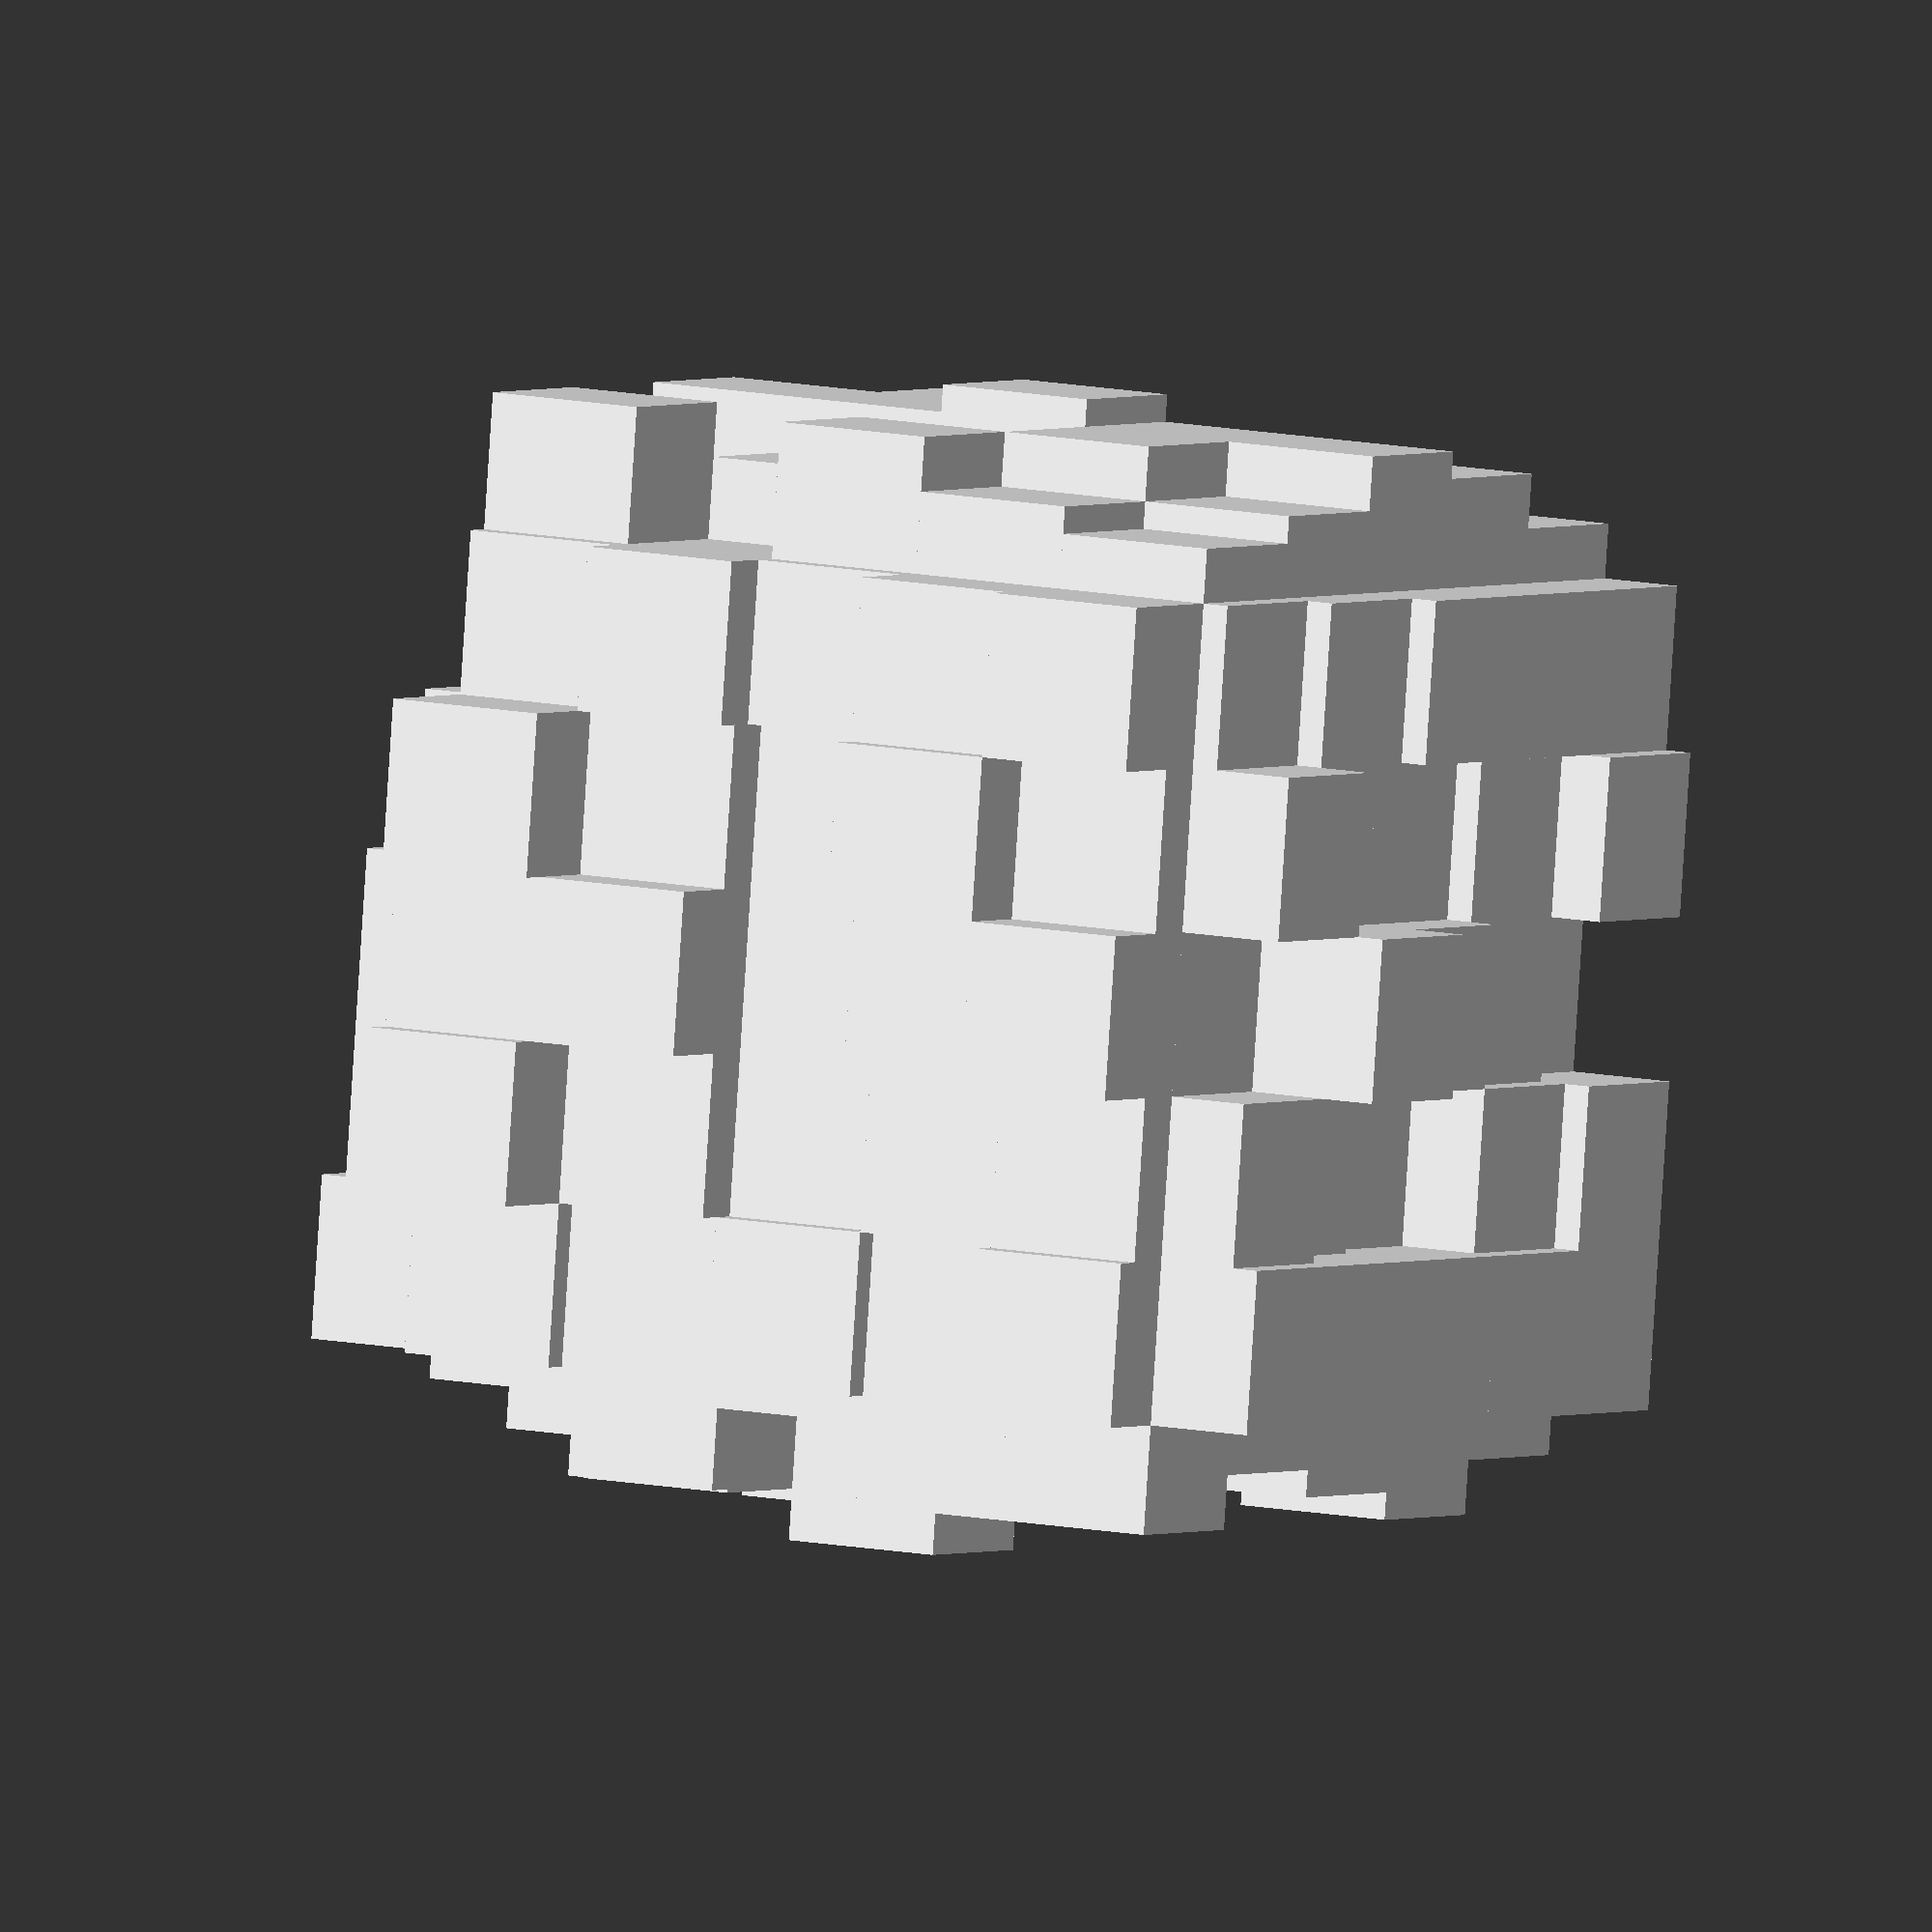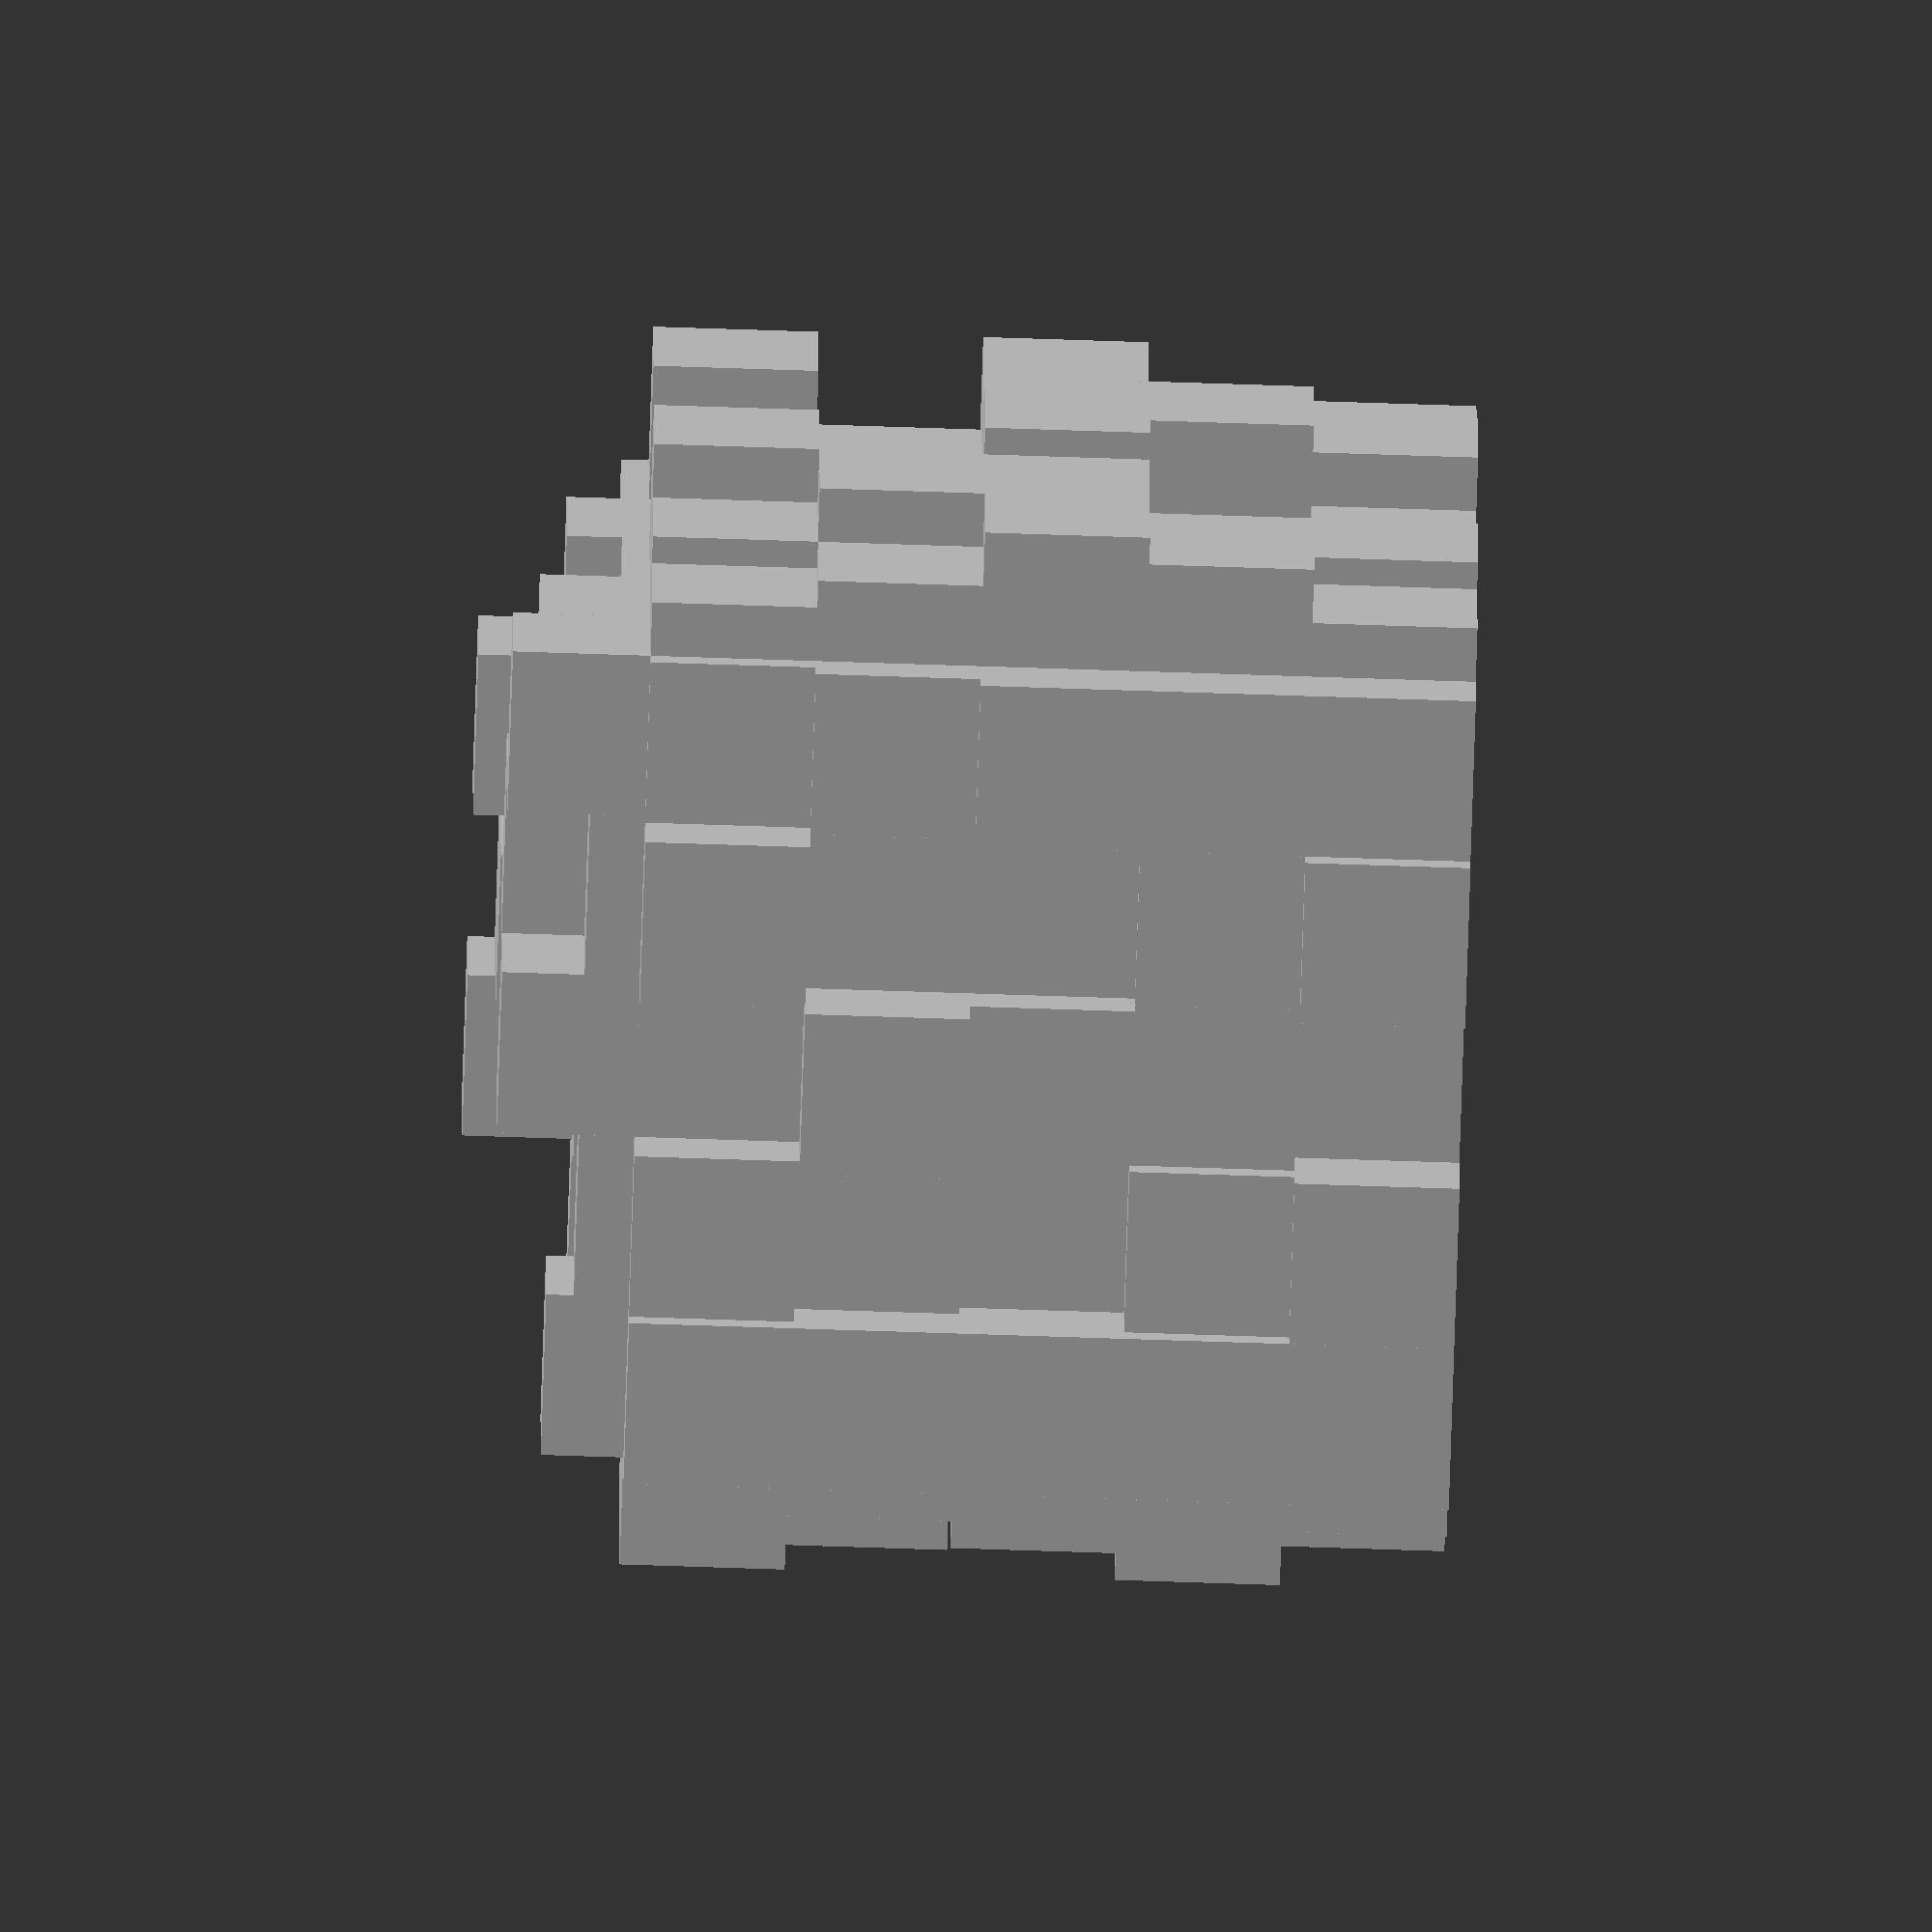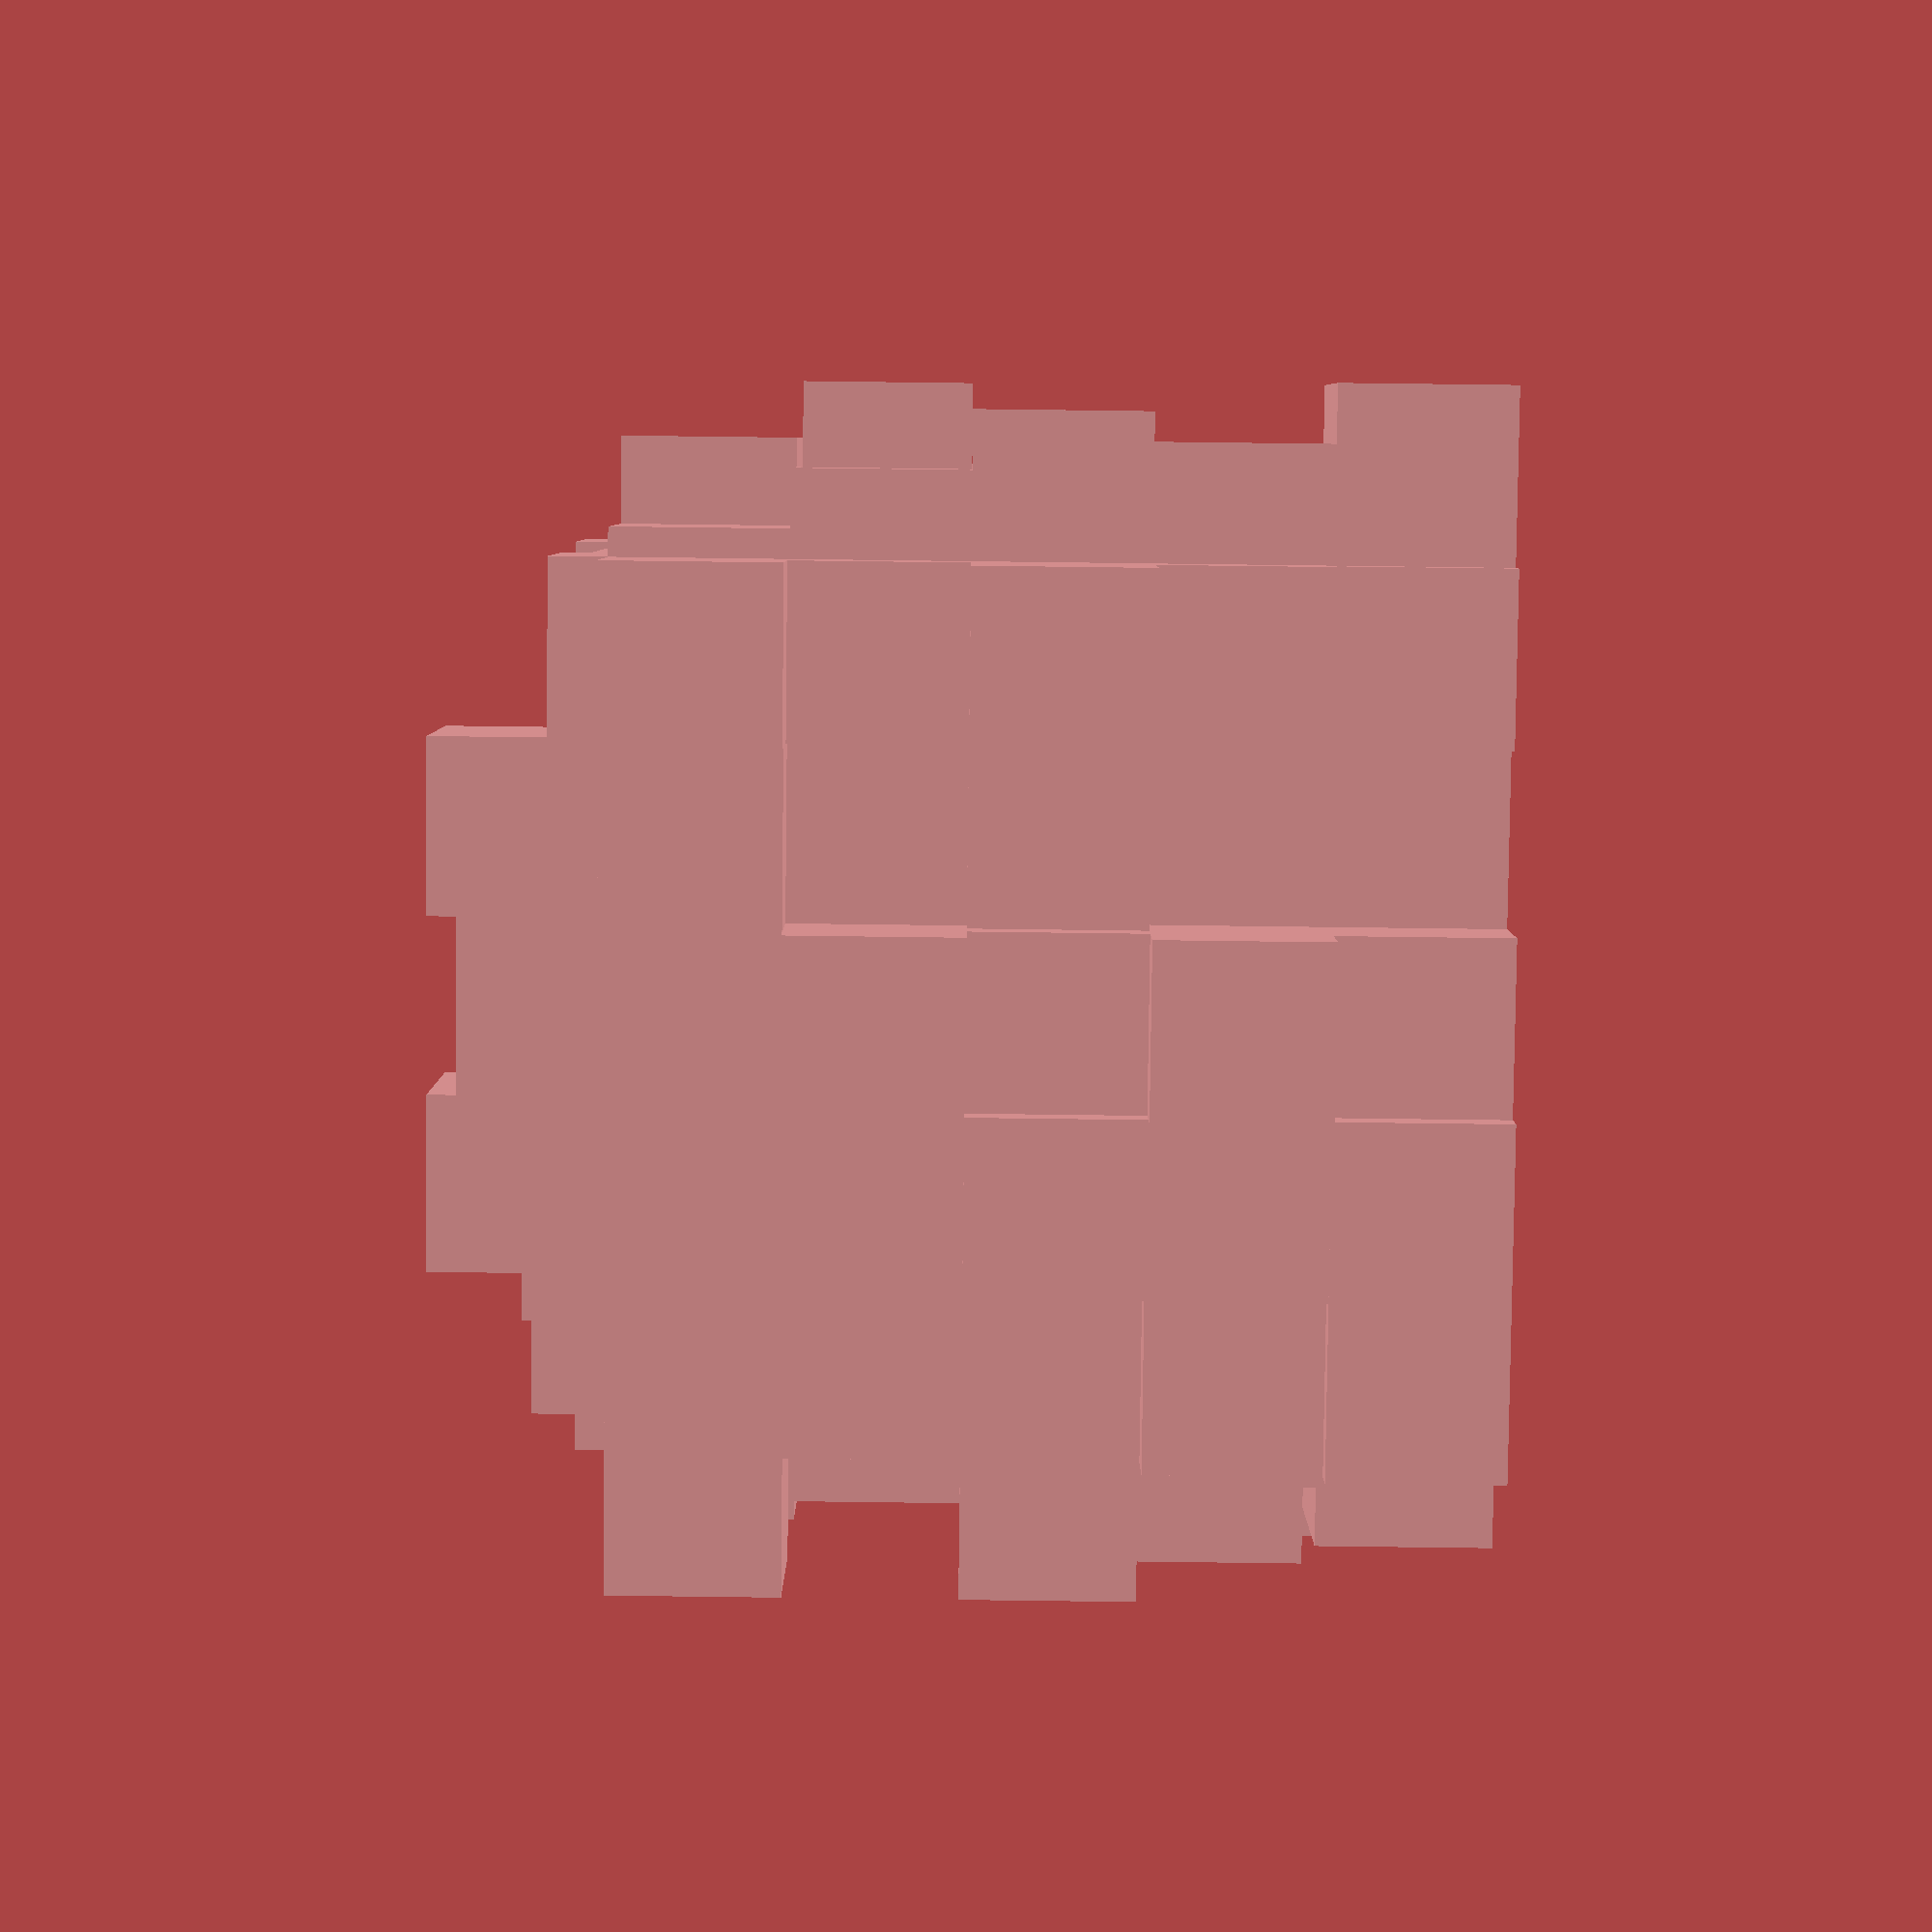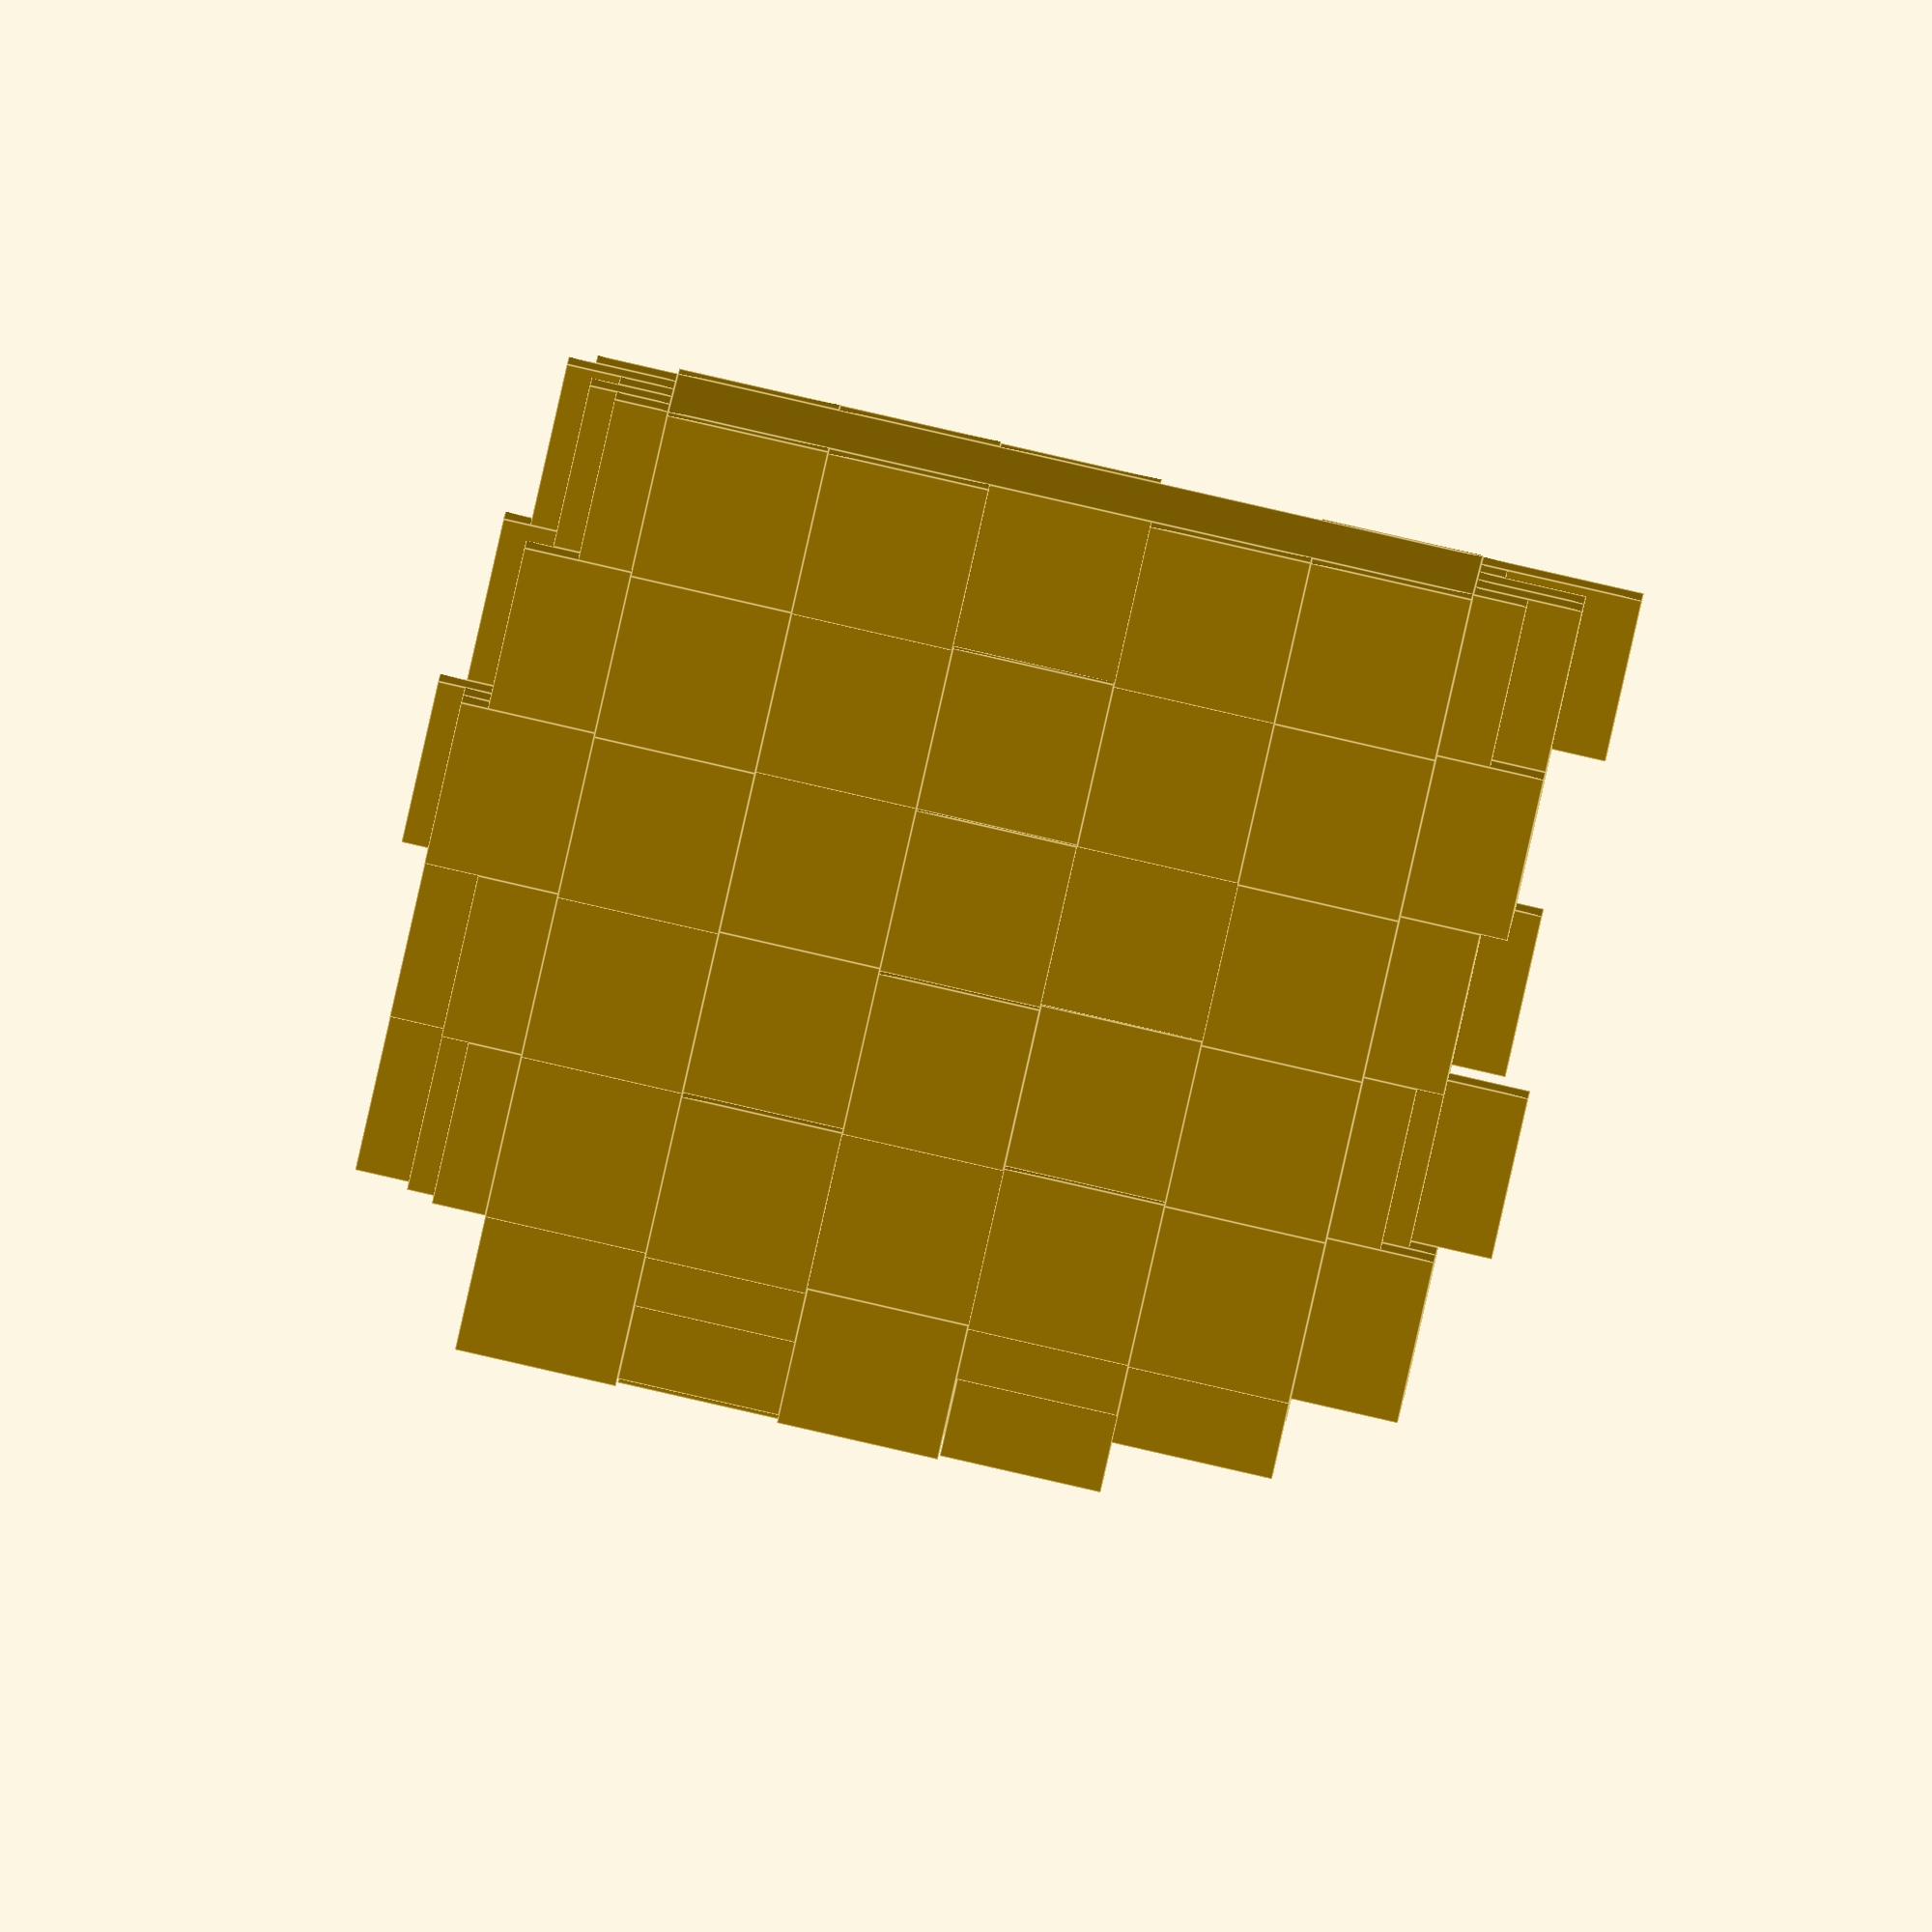
<openscad>
//created with rubyscad 1.0.7

union() {
   cube(size = [30, 30, 30]); 
   translate(v = [0.0, 0.0, 30]) {
      cube(size = [6.0, 6.0, 5]); 
   }
   translate(v = [6.0, 0.0, 30]) {
      cube(size = [6.0, 6.0, 4]); 
   }
   translate(v = [12.0, 0.0, 30]) {
      cube(size = [6.0, 6.0, 1]); 
   }
   translate(v = [18.0, 0.0, 30]) {
      cube(size = [6.0, 6.0, 3]); 
   }
   translate(v = [24.0, 0.0, 30]) {
      cube(size = [6.0, 6.0, 1]); 
   }
   translate(v = [0.0, 6.0, 30]) {
      cube(size = [6.0, 6.0, 2]); 
   }
   translate(v = [6.0, 6.0, 30]) {
      cube(size = [6.0, 6.0, 5]); 
   }
   translate(v = [12.0, 6.0, 30]) {
      cube(size = [6.0, 6.0, 0]); 
   }
   translate(v = [18.0, 6.0, 30]) {
      cube(size = [6.0, 6.0, 2]); 
   }
   translate(v = [24.0, 6.0, 30]) {
      cube(size = [6.0, 6.0, 6]); 
   }
   translate(v = [0.0, 12.0, 30]) {
      cube(size = [6.0, 6.0, 5]); 
   }
   translate(v = [6.0, 12.0, 30]) {
      cube(size = [6.0, 6.0, 3]); 
   }
   translate(v = [12.0, 12.0, 30]) {
      cube(size = [6.0, 6.0, 0]); 
   }
   translate(v = [18.0, 12.0, 30]) {
      cube(size = [6.0, 6.0, 5]); 
   }
   translate(v = [24.0, 12.0, 30]) {
      cube(size = [6.0, 6.0, 5]); 
   }
   translate(v = [0.0, 18.0, 30]) {
      cube(size = [6.0, 6.0, 2]); 
   }
   translate(v = [6.0, 18.0, 30]) {
      cube(size = [6.0, 6.0, 1]); 
   }
   translate(v = [12.0, 18.0, 30]) {
      cube(size = [6.0, 6.0, 0]); 
   }
   translate(v = [18.0, 18.0, 30]) {
      cube(size = [6.0, 6.0, 2]); 
   }
   translate(v = [24.0, 18.0, 30]) {
      cube(size = [6.0, 6.0, 6]); 
   }
   translate(v = [0.0, 24.0, 30]) {
      cube(size = [6.0, 6.0, 3]); 
   }
   translate(v = [6.0, 24.0, 30]) {
      cube(size = [6.0, 6.0, 0]); 
   }
   translate(v = [12.0, 24.0, 30]) {
      cube(size = [6.0, 6.0, 1]); 
   }
   translate(v = [18.0, 24.0, 30]) {
      cube(size = [6.0, 6.0, 1]); 
   }
   translate(v = [24.0, 24.0, 30]) {
      cube(size = [6.0, 6.0, 2]); 
   }
   rotate(a = [0, 180, 0]) {
      translate(v = [0, 0.0, -6.0]) {
         cube(size = [3, 6.0, 6.0]); 
      }
   }
   rotate(a = [0, 180, 0]) {
      translate(v = [0, 6.0, -6.0]) {
         cube(size = [4, 6.0, 6.0]); 
      }
   }
   rotate(a = [0, 180, 0]) {
      translate(v = [0, 12.0, -6.0]) {
         cube(size = [0, 6.0, 6.0]); 
      }
   }
   rotate(a = [0, 180, 0]) {
      translate(v = [0, 18.0, -6.0]) {
         cube(size = [4, 6.0, 6.0]); 
      }
   }
   rotate(a = [0, 180, 0]) {
      translate(v = [0, 24.0, -6.0]) {
         cube(size = [4, 6.0, 6.0]); 
      }
   }
   rotate(a = [0, 180, 0]) {
      translate(v = [0, 0.0, -12.0]) {
         cube(size = [3, 6.0, 6.0]); 
      }
   }
   rotate(a = [0, 180, 0]) {
      translate(v = [0, 6.0, -12.0]) {
         cube(size = [2, 6.0, 6.0]); 
      }
   }
   rotate(a = [0, 180, 0]) {
      translate(v = [0, 12.0, -12.0]) {
         cube(size = [2, 6.0, 6.0]); 
      }
   }
   rotate(a = [0, 180, 0]) {
      translate(v = [0, 18.0, -12.0]) {
         cube(size = [3, 6.0, 6.0]); 
      }
   }
   rotate(a = [0, 180, 0]) {
      translate(v = [0, 24.0, -12.0]) {
         cube(size = [4, 6.0, 6.0]); 
      }
   }
   rotate(a = [0, 180, 0]) {
      translate(v = [0, 0.0, -18.0]) {
         cube(size = [3, 6.0, 6.0]); 
      }
   }
   rotate(a = [0, 180, 0]) {
      translate(v = [0, 6.0, -18.0]) {
         cube(size = [1, 6.0, 6.0]); 
      }
   }
   rotate(a = [0, 180, 0]) {
      translate(v = [0, 12.0, -18.0]) {
         cube(size = [3, 6.0, 6.0]); 
      }
   }
   rotate(a = [0, 180, 0]) {
      translate(v = [0, 18.0, -18.0]) {
         cube(size = [0, 6.0, 6.0]); 
      }
   }
   rotate(a = [0, 180, 0]) {
      translate(v = [0, 24.0, -18.0]) {
         cube(size = [4, 6.0, 6.0]); 
      }
   }
   rotate(a = [0, 180, 0]) {
      translate(v = [0, 0.0, -24.0]) {
         cube(size = [2, 6.0, 6.0]); 
      }
   }
   rotate(a = [0, 180, 0]) {
      translate(v = [0, 6.0, -24.0]) {
         cube(size = [1, 6.0, 6.0]); 
      }
   }
   rotate(a = [0, 180, 0]) {
      translate(v = [0, 12.0, -24.0]) {
         cube(size = [5, 6.0, 6.0]); 
      }
   }
   rotate(a = [0, 180, 0]) {
      translate(v = [0, 18.0, -24.0]) {
         cube(size = [1, 6.0, 6.0]); 
      }
   }
   rotate(a = [0, 180, 0]) {
      translate(v = [0, 24.0, -24.0]) {
         cube(size = [4, 6.0, 6.0]); 
      }
   }
   rotate(a = [0, 180, 0]) {
      translate(v = [0, 0.0, -30.0]) {
         cube(size = [1, 6.0, 6.0]); 
      }
   }
   rotate(a = [0, 180, 0]) {
      translate(v = [0, 6.0, -30.0]) {
         cube(size = [4, 6.0, 6.0]); 
      }
   }
   rotate(a = [0, 180, 0]) {
      translate(v = [0, 12.0, -30.0]) {
         cube(size = [0, 6.0, 6.0]); 
      }
   }
   rotate(a = [0, 180, 0]) {
      translate(v = [0, 18.0, -30.0]) {
         cube(size = [3, 6.0, 6.0]); 
      }
   }
   rotate(a = [0, 180, 0]) {
      translate(v = [0, 24.0, -30.0]) {
         cube(size = [4, 6.0, 6.0]); 
      }
   }
   rotate(a = [0, 180, 90]) {
      translate(v = [0, -6.0, -6.0]) {
         cube(size = [2, 6.0, 6.0]); 
      }
   }
   rotate(a = [0, 180, 90]) {
      translate(v = [0, -12.0, -6.0]) {
         cube(size = [3, 6.0, 6.0]); 
      }
   }
   rotate(a = [0, 180, 90]) {
      translate(v = [0, -18.0, -6.0]) {
         cube(size = [2, 6.0, 6.0]); 
      }
   }
   rotate(a = [0, 180, 90]) {
      translate(v = [0, -24.0, -6.0]) {
         cube(size = [4, 6.0, 6.0]); 
      }
   }
   rotate(a = [0, 180, 90]) {
      translate(v = [0, -30.0, -6.0]) {
         cube(size = [3, 6.0, 6.0]); 
      }
   }
   rotate(a = [0, 180, 90]) {
      translate(v = [0, -6.0, -12.0]) {
         cube(size = [4, 6.0, 6.0]); 
      }
   }
   rotate(a = [0, 180, 90]) {
      translate(v = [0, -12.0, -12.0]) {
         cube(size = [3, 6.0, 6.0]); 
      }
   }
   rotate(a = [0, 180, 90]) {
      translate(v = [0, -18.0, -12.0]) {
         cube(size = [1, 6.0, 6.0]); 
      }
   }
   rotate(a = [0, 180, 90]) {
      translate(v = [0, -24.0, -12.0]) {
         cube(size = [5, 6.0, 6.0]); 
      }
   }
   rotate(a = [0, 180, 90]) {
      translate(v = [0, -30.0, -12.0]) {
         cube(size = [1, 6.0, 6.0]); 
      }
   }
   rotate(a = [0, 180, 90]) {
      translate(v = [0, -6.0, -18.0]) {
         cube(size = [5, 6.0, 6.0]); 
      }
   }
   rotate(a = [0, 180, 90]) {
      translate(v = [0, -12.0, -18.0]) {
         cube(size = [5, 6.0, 6.0]); 
      }
   }
   rotate(a = [0, 180, 90]) {
      translate(v = [0, -18.0, -18.0]) {
         cube(size = [6, 6.0, 6.0]); 
      }
   }
   rotate(a = [0, 180, 90]) {
      translate(v = [0, -24.0, -18.0]) {
         cube(size = [5, 6.0, 6.0]); 
      }
   }
   rotate(a = [0, 180, 90]) {
      translate(v = [0, -30.0, -18.0]) {
         cube(size = [5, 6.0, 6.0]); 
      }
   }
   rotate(a = [0, 180, 90]) {
      translate(v = [0, -6.0, -24.0]) {
         cube(size = [3, 6.0, 6.0]); 
      }
   }
   rotate(a = [0, 180, 90]) {
      translate(v = [0, -12.0, -24.0]) {
         cube(size = [5, 6.0, 6.0]); 
      }
   }
   rotate(a = [0, 180, 90]) {
      translate(v = [0, -18.0, -24.0]) {
         cube(size = [2, 6.0, 6.0]); 
      }
   }
   rotate(a = [0, 180, 90]) {
      translate(v = [0, -24.0, -24.0]) {
         cube(size = [3, 6.0, 6.0]); 
      }
   }
   rotate(a = [0, 180, 90]) {
      translate(v = [0, -30.0, -24.0]) {
         cube(size = [0, 6.0, 6.0]); 
      }
   }
   rotate(a = [0, 180, 90]) {
      translate(v = [0, -6.0, -30.0]) {
         cube(size = [2, 6.0, 6.0]); 
      }
   }
   rotate(a = [0, 180, 90]) {
      translate(v = [0, -12.0, -30.0]) {
         cube(size = [3, 6.0, 6.0]); 
      }
   }
   rotate(a = [0, 180, 90]) {
      translate(v = [0, -18.0, -30.0]) {
         cube(size = [5, 6.0, 6.0]); 
      }
   }
   rotate(a = [0, 180, 90]) {
      translate(v = [0, -24.0, -30.0]) {
         cube(size = [0, 6.0, 6.0]); 
      }
   }
   rotate(a = [0, 180, 90]) {
      translate(v = [0, -30.0, -30.0]) {
         cube(size = [5, 6.0, 6.0]); 
      }
   }
   rotate(a = [0, 180, 180]) {
      translate(v = [30, -6.0, -6.0]) {
         cube(size = [4, 6.0, 6.0]); 
      }
   }
   rotate(a = [0, 180, 180]) {
      translate(v = [30, -12.0, -6.0]) {
         cube(size = [4, 6.0, 6.0]); 
      }
   }
   rotate(a = [0, 180, 180]) {
      translate(v = [30, -18.0, -6.0]) {
         cube(size = [3, 6.0, 6.0]); 
      }
   }
   rotate(a = [0, 180, 180]) {
      translate(v = [30, -24.0, -6.0]) {
         cube(size = [0, 6.0, 6.0]); 
      }
   }
   rotate(a = [0, 180, 180]) {
      translate(v = [30, -30.0, -6.0]) {
         cube(size = [1, 6.0, 6.0]); 
      }
   }
   rotate(a = [0, 180, 180]) {
      translate(v = [30, -6.0, -12.0]) {
         cube(size = [3, 6.0, 6.0]); 
      }
   }
   rotate(a = [0, 180, 180]) {
      translate(v = [30, -12.0, -12.0]) {
         cube(size = [4, 6.0, 6.0]); 
      }
   }
   rotate(a = [0, 180, 180]) {
      translate(v = [30, -18.0, -12.0]) {
         cube(size = [5, 6.0, 6.0]); 
      }
   }
   rotate(a = [0, 180, 180]) {
      translate(v = [30, -24.0, -12.0]) {
         cube(size = [0, 6.0, 6.0]); 
      }
   }
   rotate(a = [0, 180, 180]) {
      translate(v = [30, -30.0, -12.0]) {
         cube(size = [2, 6.0, 6.0]); 
      }
   }
   rotate(a = [0, 180, 180]) {
      translate(v = [30, -6.0, -18.0]) {
         cube(size = [1, 6.0, 6.0]); 
      }
   }
   rotate(a = [0, 180, 180]) {
      translate(v = [30, -12.0, -18.0]) {
         cube(size = [4, 6.0, 6.0]); 
      }
   }
   rotate(a = [0, 180, 180]) {
      translate(v = [30, -18.0, -18.0]) {
         cube(size = [3, 6.0, 6.0]); 
      }
   }
   rotate(a = [0, 180, 180]) {
      translate(v = [30, -24.0, -18.0]) {
         cube(size = [2, 6.0, 6.0]); 
      }
   }
   rotate(a = [0, 180, 180]) {
      translate(v = [30, -30.0, -18.0]) {
         cube(size = [6, 6.0, 6.0]); 
      }
   }
   rotate(a = [0, 180, 180]) {
      translate(v = [30, -6.0, -24.0]) {
         cube(size = [1, 6.0, 6.0]); 
      }
   }
   rotate(a = [0, 180, 180]) {
      translate(v = [30, -12.0, -24.0]) {
         cube(size = [2, 6.0, 6.0]); 
      }
   }
   rotate(a = [0, 180, 180]) {
      translate(v = [30, -18.0, -24.0]) {
         cube(size = [5, 6.0, 6.0]); 
      }
   }
   rotate(a = [0, 180, 180]) {
      translate(v = [30, -24.0, -24.0]) {
         cube(size = [1, 6.0, 6.0]); 
      }
   }
   rotate(a = [0, 180, 180]) {
      translate(v = [30, -30.0, -24.0]) {
         cube(size = [2, 6.0, 6.0]); 
      }
   }
   rotate(a = [0, 180, 180]) {
      translate(v = [30, -6.0, -30.0]) {
         cube(size = [0, 6.0, 6.0]); 
      }
   }
   rotate(a = [0, 180, 180]) {
      translate(v = [30, -12.0, -30.0]) {
         cube(size = [2, 6.0, 6.0]); 
      }
   }
   rotate(a = [0, 180, 180]) {
      translate(v = [30, -18.0, -30.0]) {
         cube(size = [4, 6.0, 6.0]); 
      }
   }
   rotate(a = [0, 180, 180]) {
      translate(v = [30, -24.0, -30.0]) {
         cube(size = [4, 6.0, 6.0]); 
      }
   }
   rotate(a = [0, 180, 180]) {
      translate(v = [30, -30.0, -30.0]) {
         cube(size = [5, 6.0, 6.0]); 
      }
   }
   rotate(a = [0, 180, 270]) {
      translate(v = [30, 0.0, -6.0]) {
         cube(size = [2, 6.0, 6.0]); 
      }
   }
   rotate(a = [0, 180, 270]) {
      translate(v = [30, 6.0, -6.0]) {
         cube(size = [4, 6.0, 6.0]); 
      }
   }
   rotate(a = [0, 180, 270]) {
      translate(v = [30, 12.0, -6.0]) {
         cube(size = [4, 6.0, 6.0]); 
      }
   }
   rotate(a = [0, 180, 270]) {
      translate(v = [30, 18.0, -6.0]) {
         cube(size = [1, 6.0, 6.0]); 
      }
   }
   rotate(a = [0, 180, 270]) {
      translate(v = [30, 24.0, -6.0]) {
         cube(size = [6, 6.0, 6.0]); 
      }
   }
   rotate(a = [0, 180, 270]) {
      translate(v = [30, 0.0, -12.0]) {
         cube(size = [4, 6.0, 6.0]); 
      }
   }
   rotate(a = [0, 180, 270]) {
      translate(v = [30, 6.0, -12.0]) {
         cube(size = [3, 6.0, 6.0]); 
      }
   }
   rotate(a = [0, 180, 270]) {
      translate(v = [30, 12.0, -12.0]) {
         cube(size = [4, 6.0, 6.0]); 
      }
   }
   rotate(a = [0, 180, 270]) {
      translate(v = [30, 18.0, -12.0]) {
         cube(size = [0, 6.0, 6.0]); 
      }
   }
   rotate(a = [0, 180, 270]) {
      translate(v = [30, 24.0, -12.0]) {
         cube(size = [4, 6.0, 6.0]); 
      }
   }
   rotate(a = [0, 180, 270]) {
      translate(v = [30, 0.0, -18.0]) {
         cube(size = [3, 6.0, 6.0]); 
      }
   }
   rotate(a = [0, 180, 270]) {
      translate(v = [30, 6.0, -18.0]) {
         cube(size = [2, 6.0, 6.0]); 
      }
   }
   rotate(a = [0, 180, 270]) {
      translate(v = [30, 12.0, -18.0]) {
         cube(size = [3, 6.0, 6.0]); 
      }
   }
   rotate(a = [0, 180, 270]) {
      translate(v = [30, 18.0, -18.0]) {
         cube(size = [3, 6.0, 6.0]); 
      }
   }
   rotate(a = [0, 180, 270]) {
      translate(v = [30, 24.0, -18.0]) {
         cube(size = [5, 6.0, 6.0]); 
      }
   }
   rotate(a = [0, 180, 270]) {
      translate(v = [30, 0.0, -24.0]) {
         cube(size = [2, 6.0, 6.0]); 
      }
   }
   rotate(a = [0, 180, 270]) {
      translate(v = [30, 6.0, -24.0]) {
         cube(size = [3, 6.0, 6.0]); 
      }
   }
   rotate(a = [0, 180, 270]) {
      translate(v = [30, 12.0, -24.0]) {
         cube(size = [6, 6.0, 6.0]); 
      }
   }
   rotate(a = [0, 180, 270]) {
      translate(v = [30, 18.0, -24.0]) {
         cube(size = [2, 6.0, 6.0]); 
      }
   }
   rotate(a = [0, 180, 270]) {
      translate(v = [30, 24.0, -24.0]) {
         cube(size = [3, 6.0, 6.0]); 
      }
   }
   rotate(a = [0, 180, 270]) {
      translate(v = [30, 0.0, -30.0]) {
         cube(size = [4, 6.0, 6.0]); 
      }
   }
   rotate(a = [0, 180, 270]) {
      translate(v = [30, 6.0, -30.0]) {
         cube(size = [4, 6.0, 6.0]); 
      }
   }
   rotate(a = [0, 180, 270]) {
      translate(v = [30, 12.0, -30.0]) {
         cube(size = [1, 6.0, 6.0]); 
      }
   }
   rotate(a = [0, 180, 270]) {
      translate(v = [30, 18.0, -30.0]) {
         cube(size = [4, 6.0, 6.0]); 
      }
   }
   rotate(a = [0, 180, 270]) {
      translate(v = [30, 24.0, -30.0]) {
         cube(size = [1, 6.0, 6.0]); 
      }
   }
}

</openscad>
<views>
elev=178.0 azim=4.2 roll=150.9 proj=o view=solid
elev=252.1 azim=85.8 roll=91.9 proj=o view=solid
elev=87.8 azim=93.9 roll=89.3 proj=p view=wireframe
elev=87.2 azim=269.3 roll=167.2 proj=o view=edges
</views>
